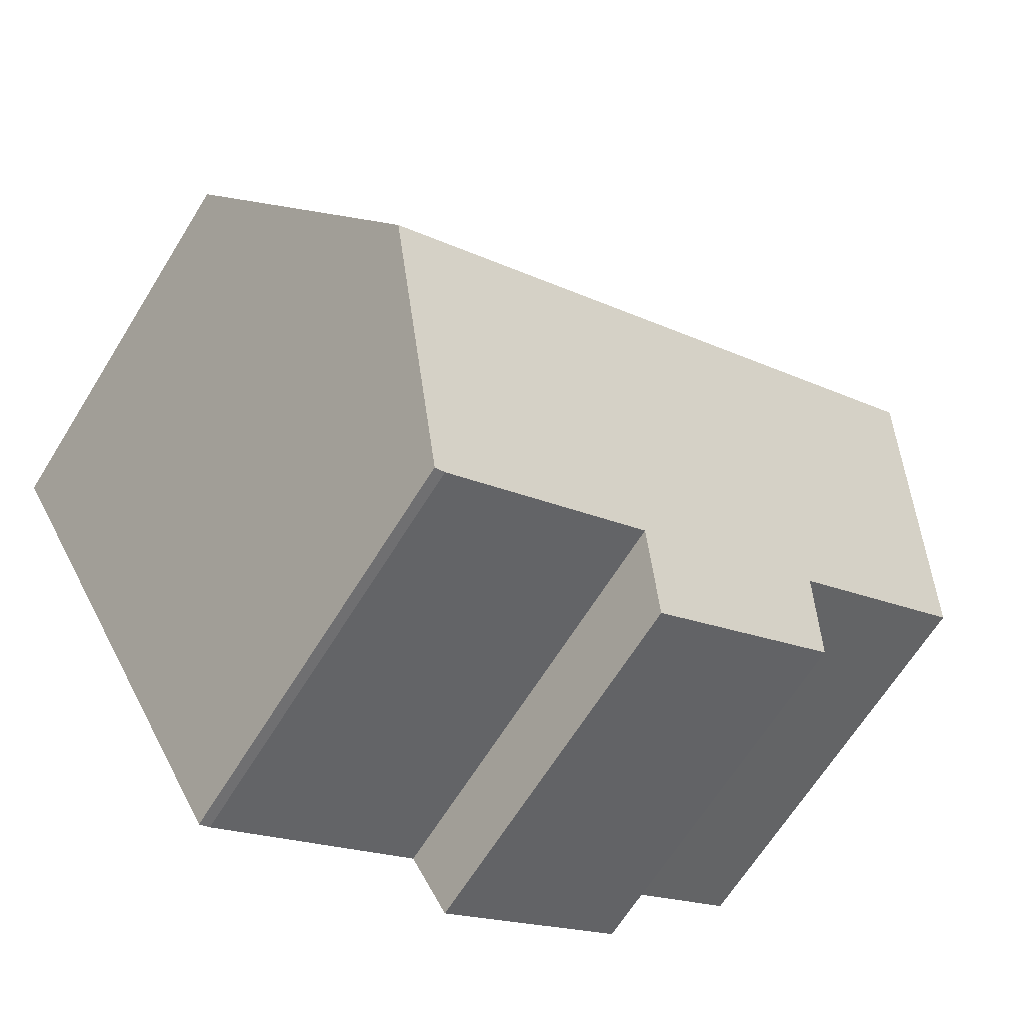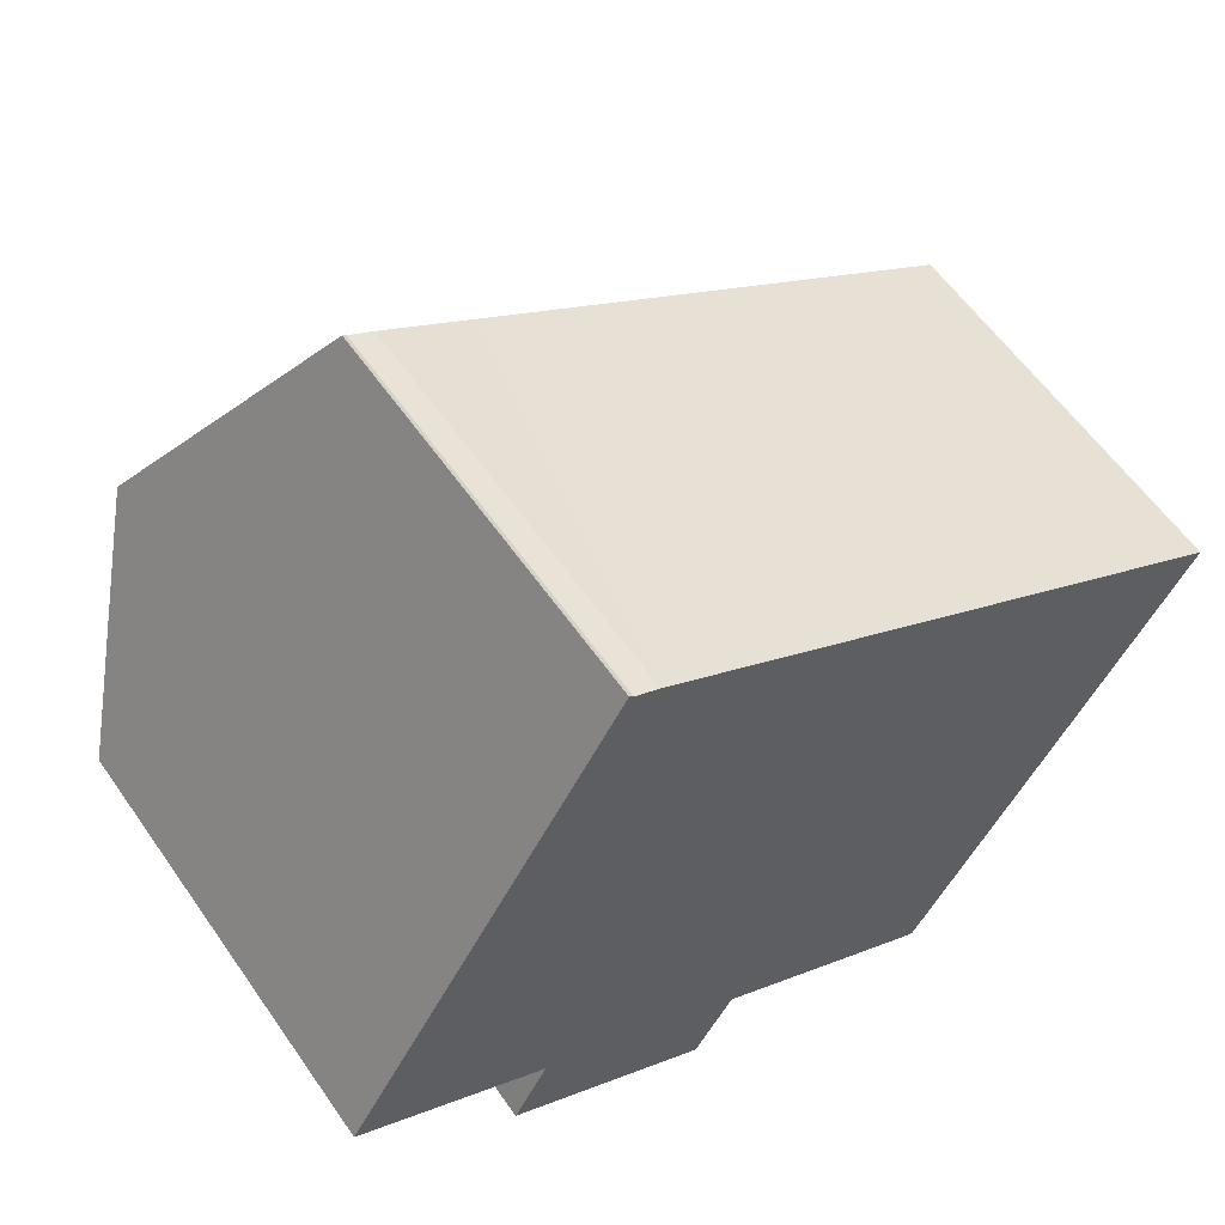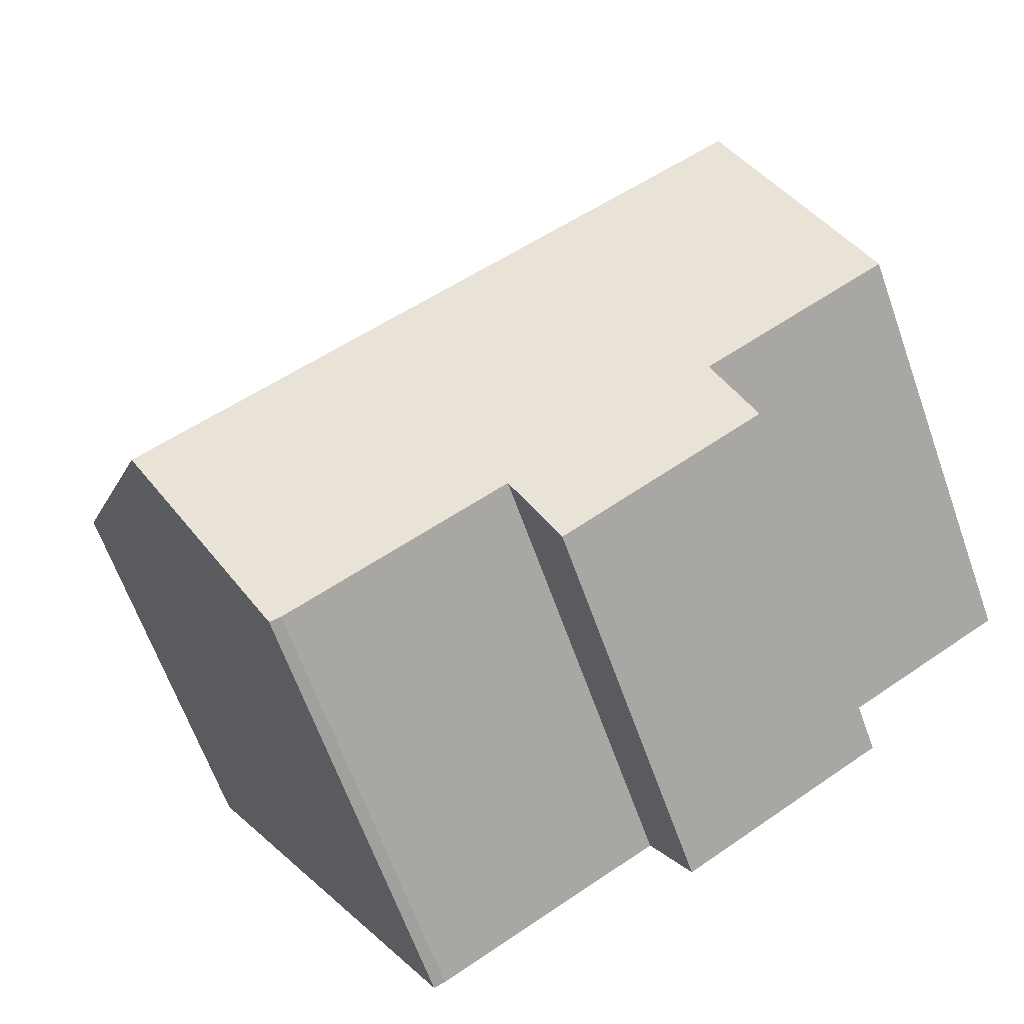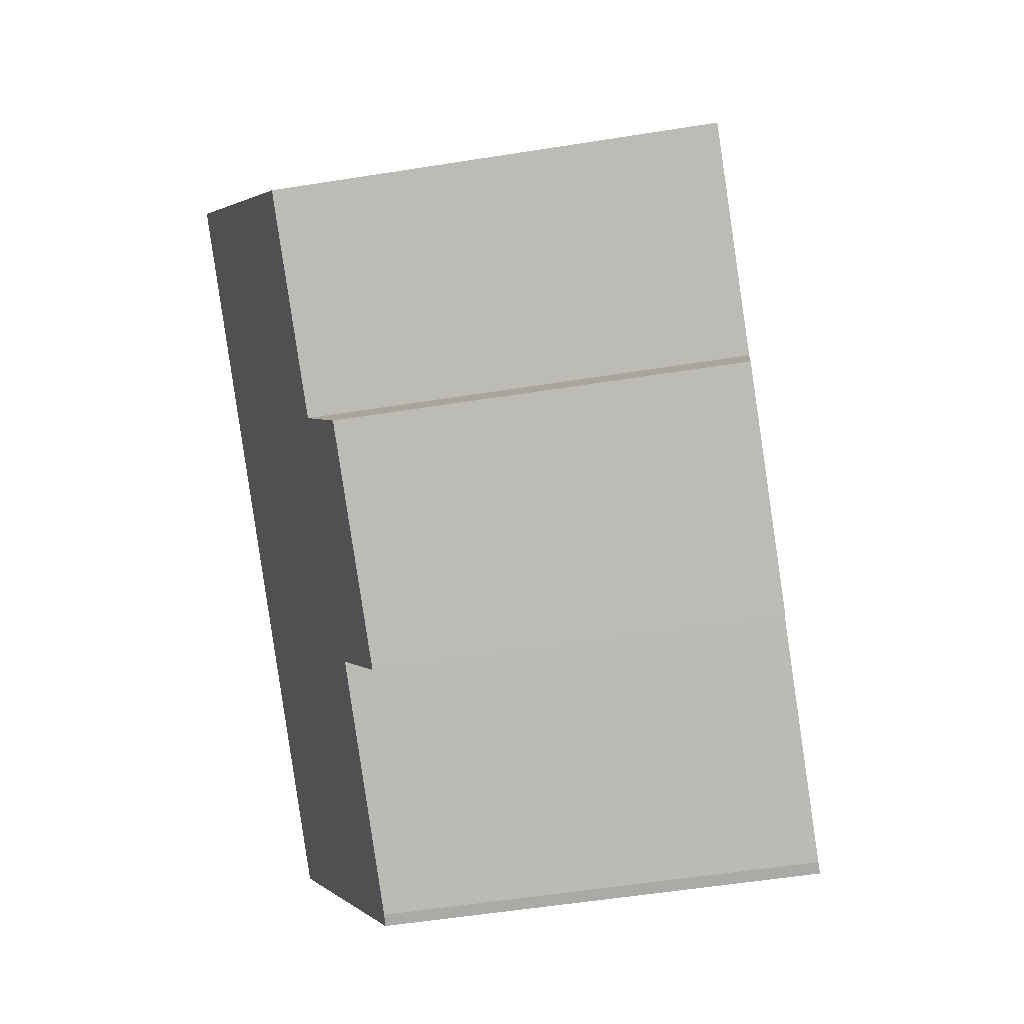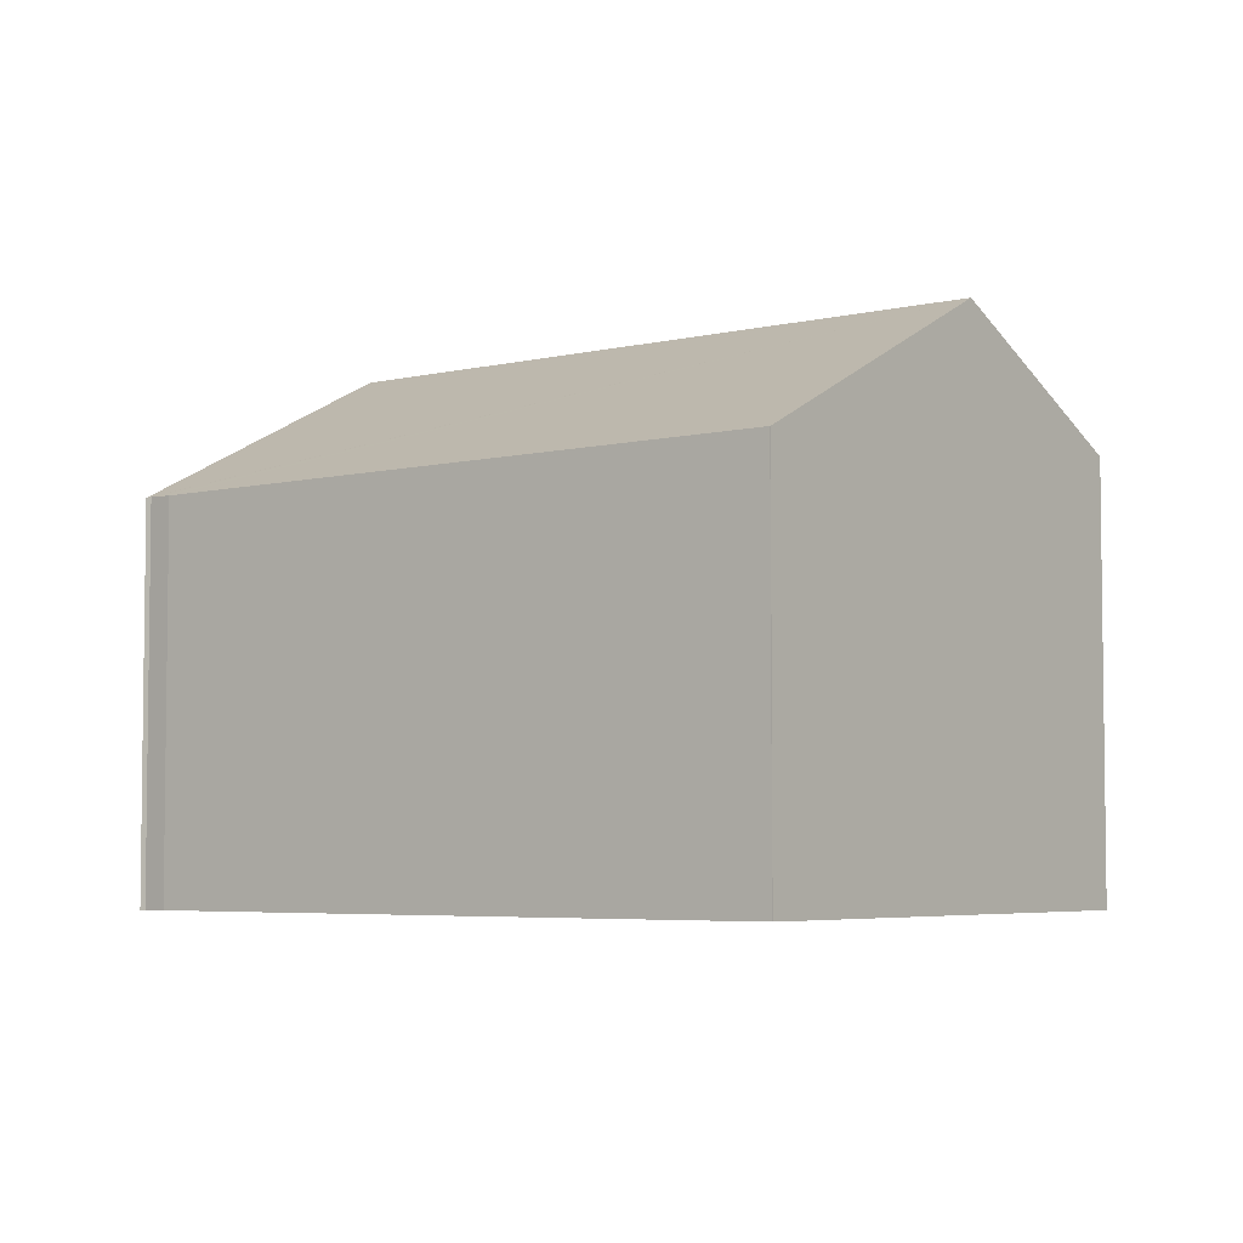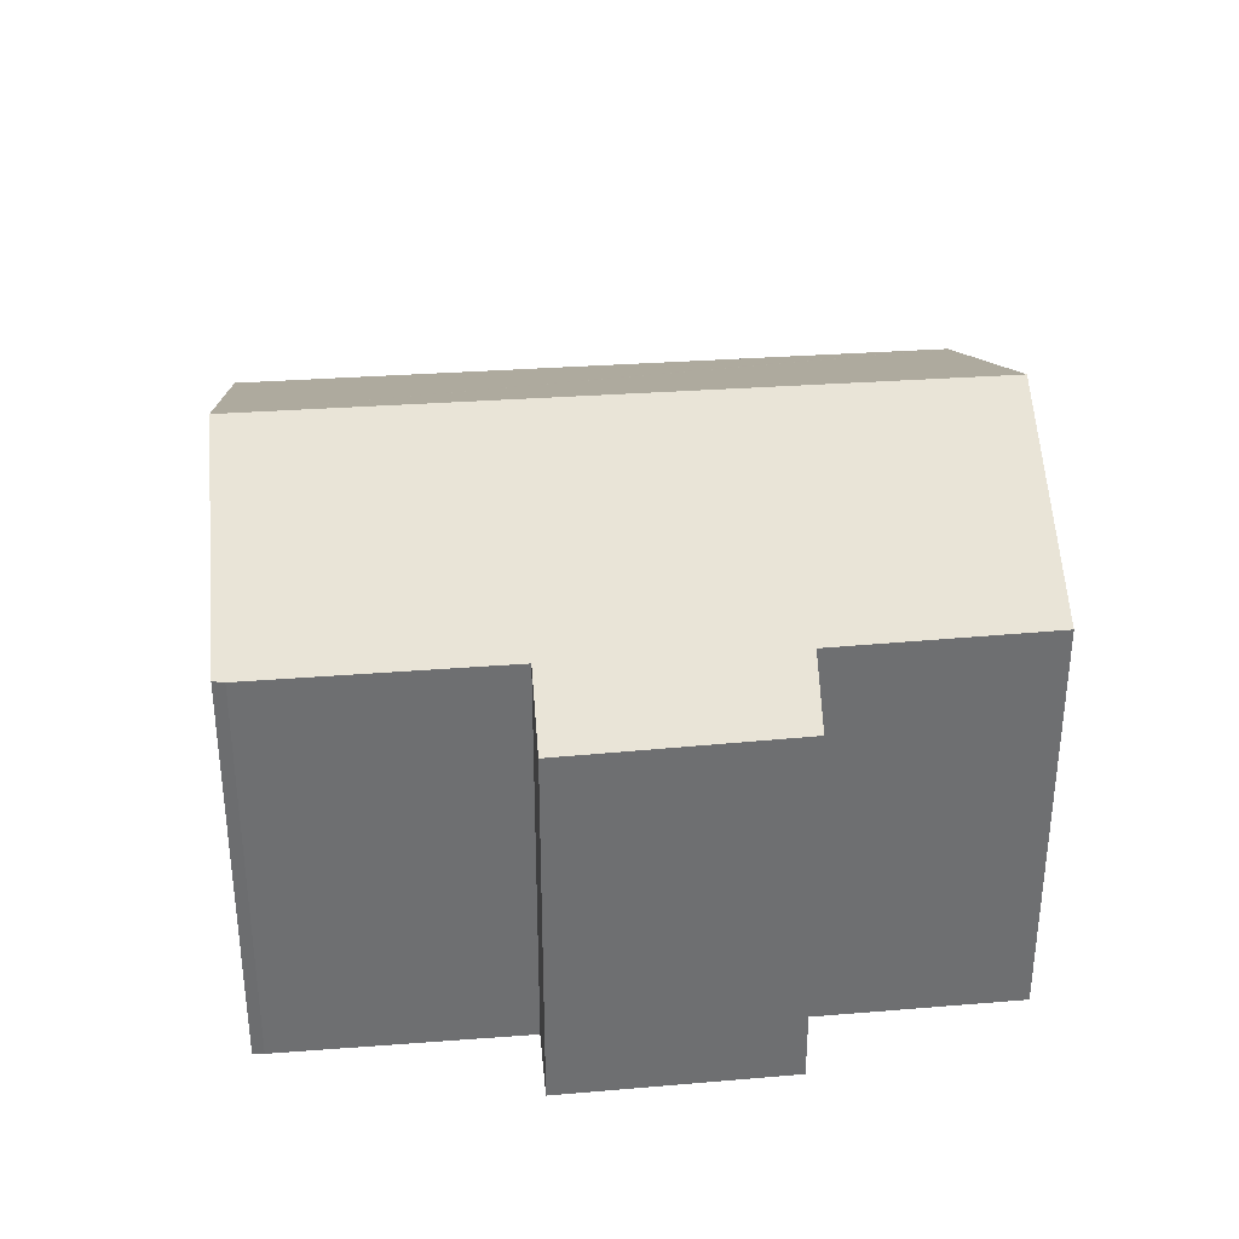
<metadata>
{"format":"obj","ext":"obj","renderer":"f3d","projection":"perspective","resolution":1024,"background":"white","views":[{"elev":-66.3,"azim":148.1,"up":"+Z"},{"elev":59.0,"azim":-34.6,"up":"+Z"},{"elev":-64.7,"azim":-160.4,"up":"+Z"},{"elev":-54.3,"azim":-80.4,"up":"+Z"},{"elev":-4.8,"azim":68.0,"up":"+Y"},{"elev":35.8,"azim":-155.0,"up":"+Y"}]}
</metadata>
<code>
v  20.12 8.784 2.299
v  16.66 12.22 -3.741
v  20.11 8.784 2.305
v  3.472 8.807 -4.028
v  8.901 9.623 -5.292
v  8.014 8.752 -6.817
v  13.8 9.605 -8.202
v  15.54 11.1 -5.701
v  14.05 9.623 -8.304
v  2.63 12.22 4.474
v  4.24 9.615 -2.582
v  0 9.657 5.913e-16
v  3.782 11.1 6.433
v  6.173 8.769 10.5
v  6.266 8.784 10.41
v  6.592 8.771 10.25
v  6.808 8.762 10.14
v  8.898 8.768 8.906
v  3.472 2.466e-16 -4.028
v  8.014 4.174e-16 -6.817
v  0 0 0
v  4.24 1.581e-16 -2.582
v  8.901 3.24e-16 -5.292
v  13.8 5.022e-16 -8.202
v  2.63 -2.74e-16 4.474
v  6.173 -6.429e-16 10.5
v  3.782 -3.939e-16 6.433
v  6.266 -6.375e-16 10.41
v  6.808 -6.211e-16 10.14
v  6.592 -6.276e-16 10.25
v  20.11 -1.411e-16 2.305
v  8.898 -5.453e-16 8.906
v  20.12 -1.408e-16 2.299
v  16.66 2.291e-16 -3.741
v  14.05 5.085e-16 -8.304
v  15.54 3.491e-16 -5.701
g defaultobject
f 1 2 3
f 4 5 6
f 7 8 9
f 8 7 5
f 8 5 2
f 2 5 10
f 10 5 11
f 11 5 4
f 10 11 12
f 13 2 10
f 2 13 14
f 2 14 15
f 2 15 16
f 2 16 17
f 2 17 18
f 2 18 3
f 6 19 4
f 19 6 20
f 11 21 12
f 21 11 22
f 7 23 5
f 23 7 24
f 4 22 11
f 22 4 19
f 21 10 12
f 10 21 13
f 13 21 14
f 14 21 25
f 14 25 26
f 26 25 27
f 14 28 15
f 28 14 26
f 28 16 15
f 16 28 17
f 17 28 29
f 29 28 30
f 29 18 17
f 18 29 3
f 3 29 31
f 31 29 32
f 31 1 3
f 1 31 33
f 33 2 1
f 2 33 8
f 8 33 9
f 9 33 34
f 9 34 35
f 35 34 36
f 35 7 9
f 7 35 24
f 23 6 5
f 6 23 20
f 36 24 35
f 24 36 23
f 23 36 34
f 23 34 33
f 23 33 31
f 23 31 32
f 23 32 22
f 23 22 19
f 22 32 21
f 21 32 25
f 25 32 29
f 25 29 27
f 27 29 28
f 27 28 26
f 28 29 30
f 19 20 23

</code>
